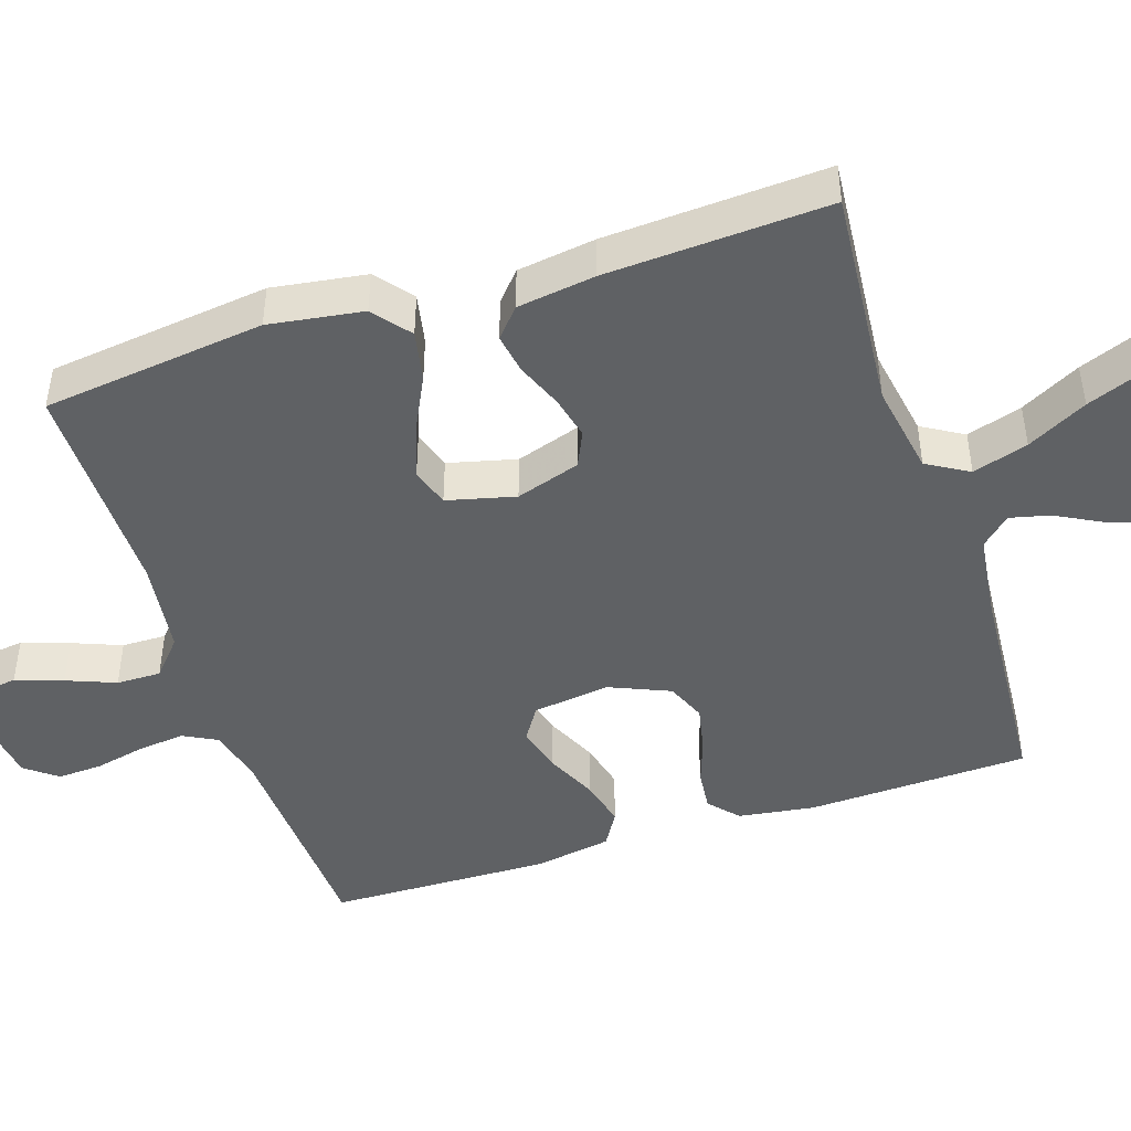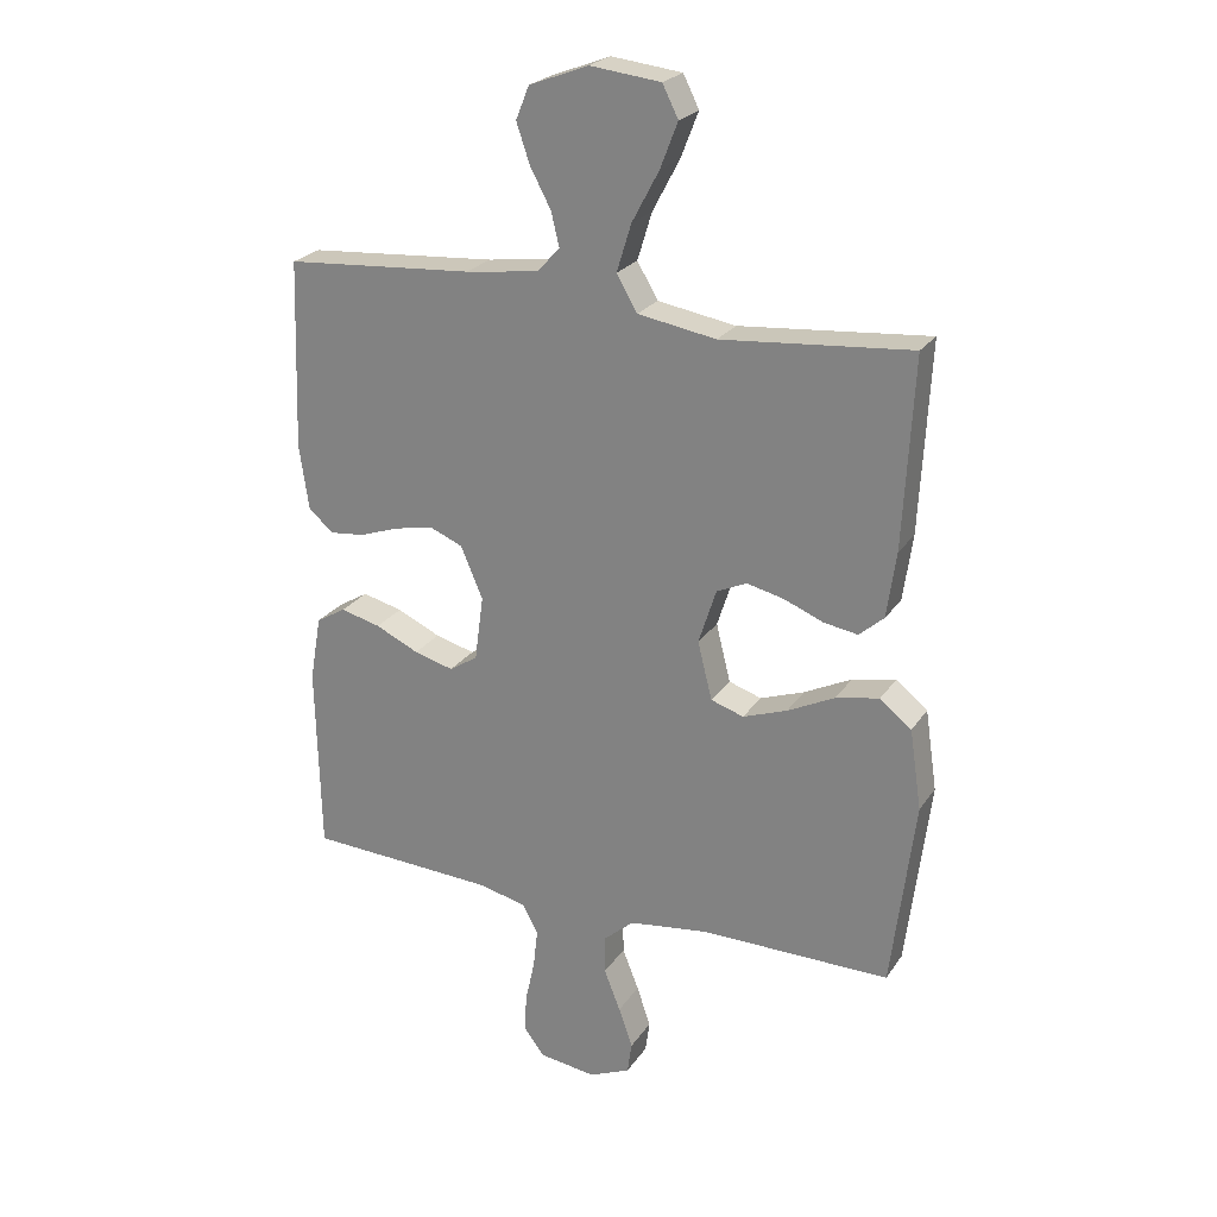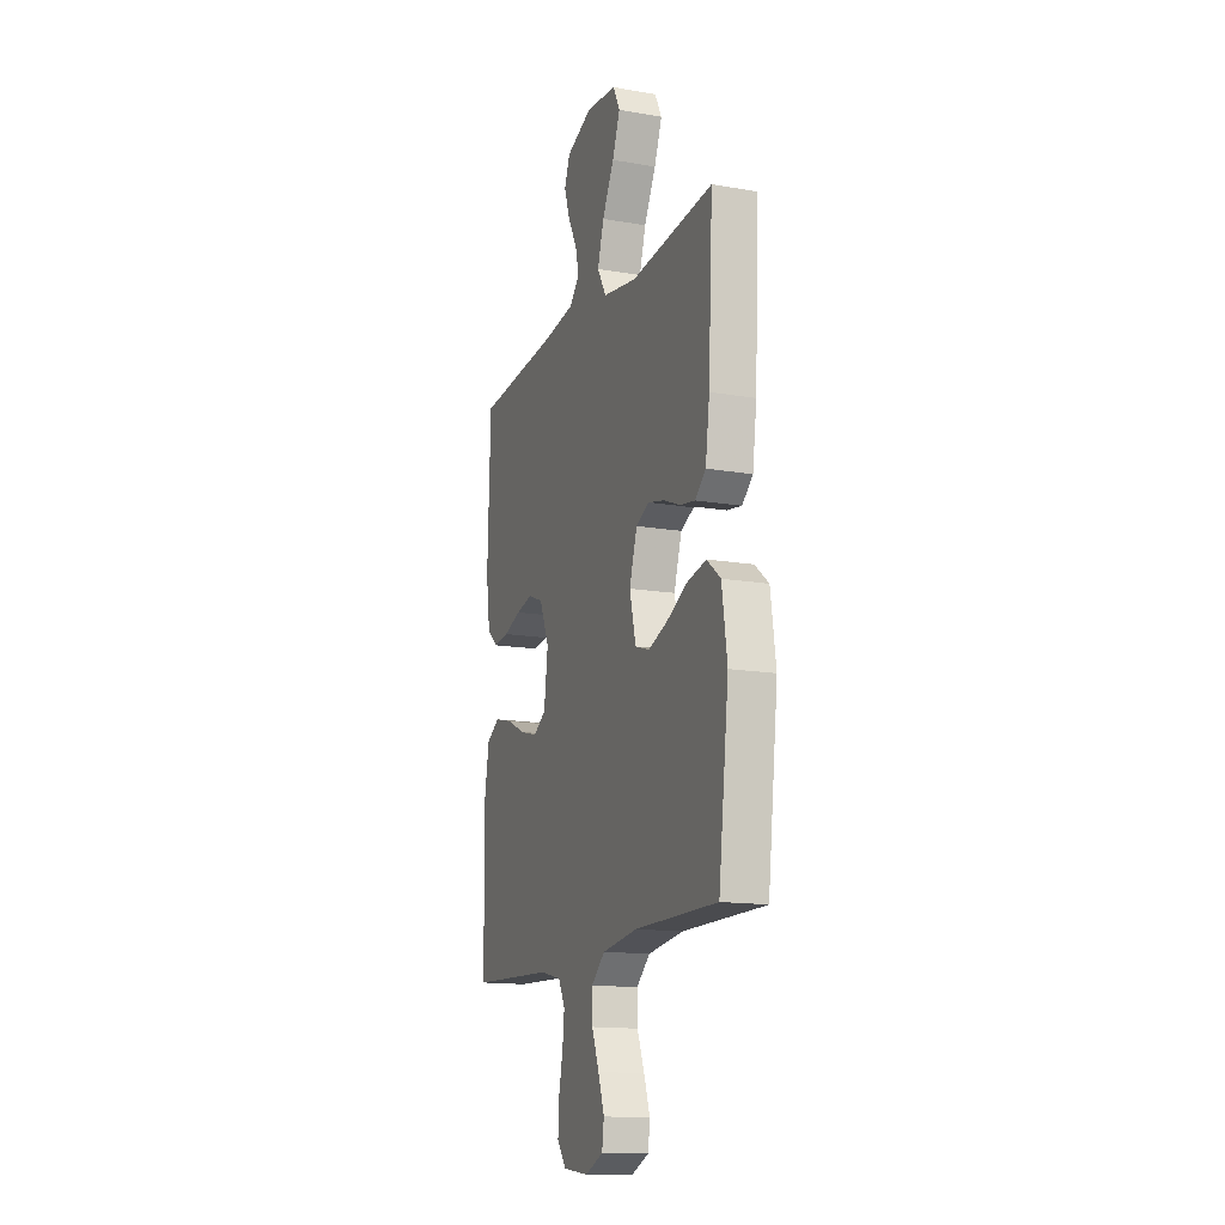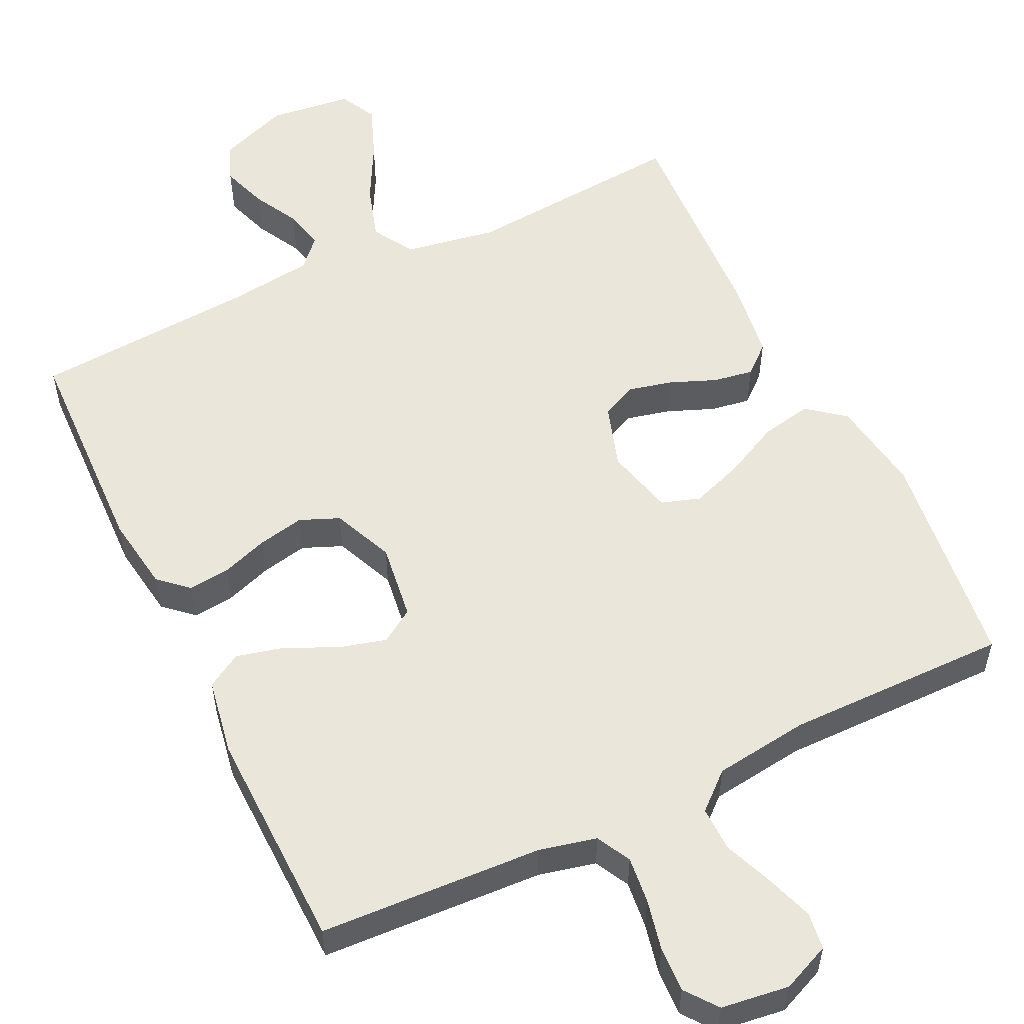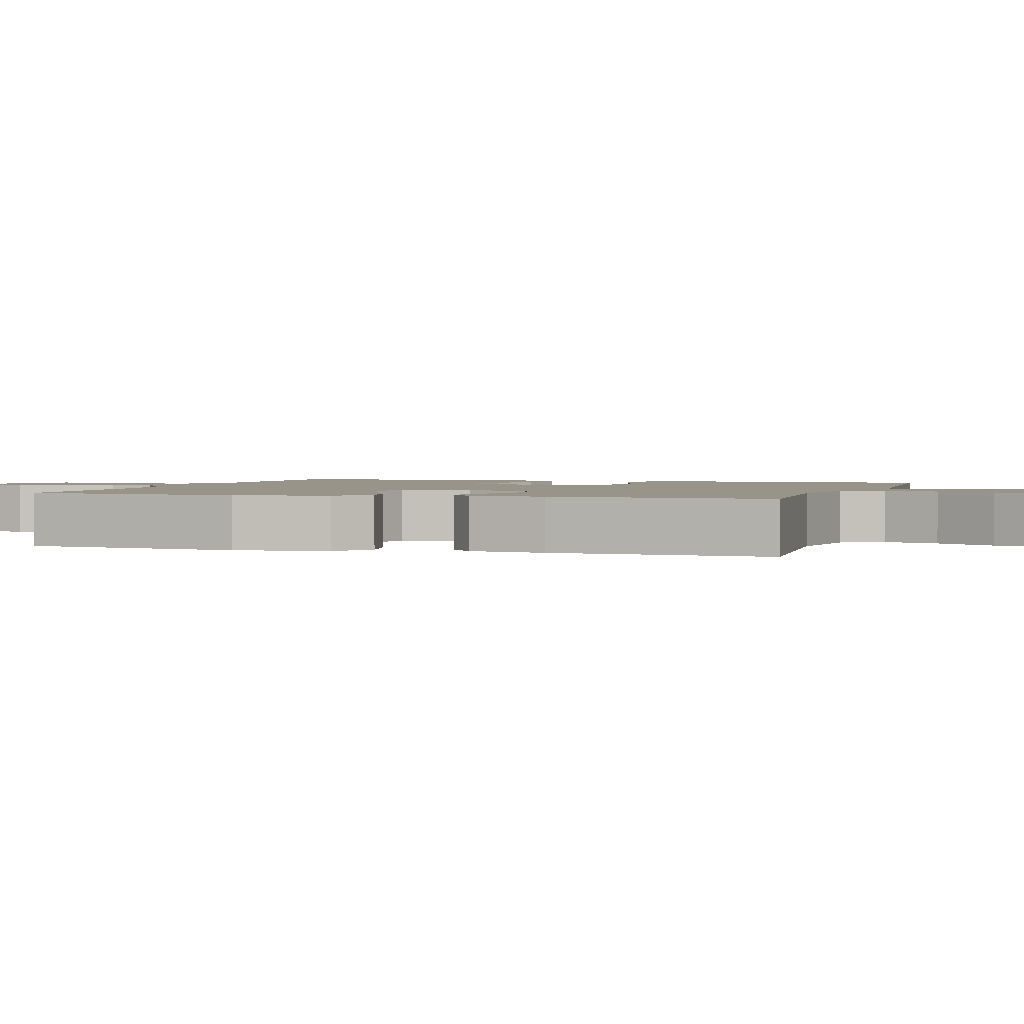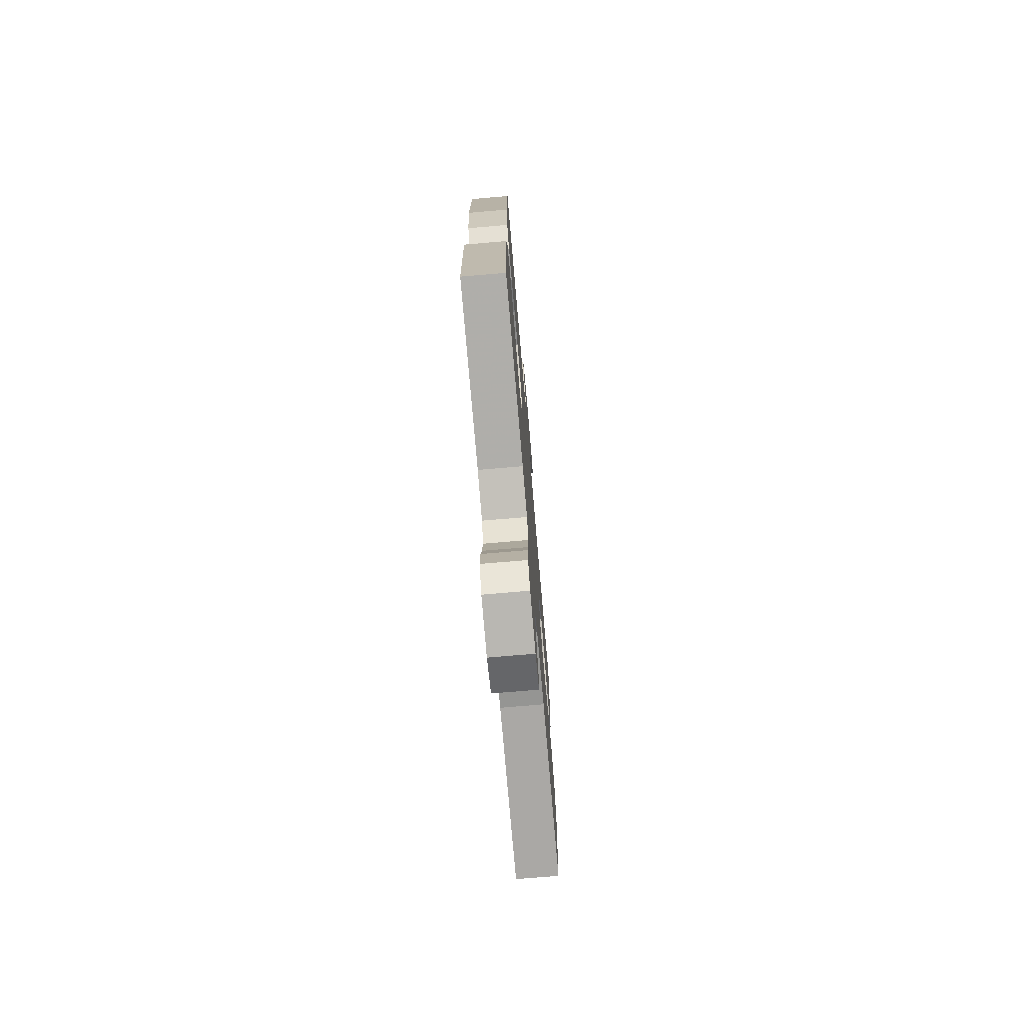
<metadata>
{"format":"obj","ext":"obj","renderer":"f3d","projection":"perspective","resolution":1024,"background":"white","views":[{"elev":-45.8,"azim":-71.9,"up":"+Y"},{"elev":24.0,"azim":-154.3,"up":"+Z"},{"elev":-14.7,"azim":-110.5,"up":"+Z"},{"elev":54.8,"azim":154.3,"up":"+Y"},{"elev":1.8,"azim":-72.5,"up":"+Y"},{"elev":-74.8,"azim":94.9,"up":"+Z"}]}
</metadata>
<code>
v 0.5 0.07 0.5
v 0.51 0.07 0.2
v 0.495 0.07 0.098
v 0.456 0.07 0.063
v 0.4 0.07 0.069
v 0.337 0.07 0.091
v 0.275 0.07 0.104
v 0.222 0.07 0.082
v 0.187 0.07 0
v 0.201 0.07 -0.104
v 0.246 0.07 -0.133
v 0.309 0.07 -0.116
v 0.378 0.07 -0.084
v 0.442 0.07 -0.068
v 0.489 0.07 -0.096
v 0.507 0.07 -0.2
v 0.5 0.07 -0.5
v 0.2 0.07 -0.515
v 0.123 0.07 -0.533
v 0.099 0.07 -0.579
v 0.106 0.07 -0.642
v 0.121 0.07 -0.71
v 0.124 0.07 -0.771
v 0.091 0.07 -0.814
v 0 0.07 -0.826
v -0.065 0.07 -0.798
v -0.072 0.07 -0.748
v -0.05 0.07 -0.684
v -0.024 0.07 -0.618
v -0.023 0.07 -0.558
v -0.072 0.07 -0.515
v -0.2 0.07 -0.498
v -0.5 0.07 -0.5
v -0.537 0.07 -0.2
v -0.518 0.07 -0.073
v -0.468 0.07 -0.033
v -0.399 0.07 -0.047
v -0.324 0.07 -0.084
v -0.254 0.07 -0.109
v -0.202 0.07 -0.092
v -0.179 0.07 0
v -0.207 0.07 0.087
v -0.255 0.07 0.109
v -0.314 0.07 0.095
v -0.376 0.07 0.07
v -0.43 0.07 0.061
v -0.469 0.07 0.095
v -0.484 0.07 0.2
v -0.5 0.07 0.5
v -0.2 0.07 0.474
v -0.076 0.07 0.495
v -0.043 0.07 0.551
v -0.066 0.07 0.626
v -0.109 0.07 0.707
v -0.137 0.07 0.779
v -0.112 0.07 0.829
v 0 0.07 0.842
v 0.094 0.07 0.806
v 0.115 0.07 0.754
v 0.094 0.07 0.692
v 0.061 0.07 0.63
v 0.048 0.07 0.576
v 0.084 0.07 0.537
v 0.2 0.07 0.522
v 0.5 0 0.5
v 0.51 0 0.2
v 0.495 0 0.098
v 0.456 0 0.063
v 0.4 0 0.069
v 0.337 0 0.091
v 0.275 0 0.104
v 0.222 0 0.082
v 0.187 0 0
v 0.201 0 -0.104
v 0.246 0 -0.133
v 0.309 0 -0.116
v 0.378 0 -0.084
v 0.442 0 -0.068
v 0.489 0 -0.096
v 0.507 0 -0.2
v 0.5 0 -0.5
v 0.2 0 -0.515
v 0.123 0 -0.533
v 0.099 0 -0.579
v 0.106 0 -0.642
v 0.121 0 -0.71
v 0.124 0 -0.771
v 0.091 0 -0.814
v 0 0 -0.826
v -0.065 0 -0.798
v -0.072 0 -0.748
v -0.05 0 -0.684
v -0.024 0 -0.618
v -0.023 0 -0.558
v -0.072 0 -0.515
v -0.2 0 -0.498
v -0.5 0 -0.5
v -0.537 0 -0.2
v -0.518 0 -0.073
v -0.468 0 -0.033
v -0.399 0 -0.047
v -0.324 0 -0.084
v -0.254 0 -0.109
v -0.202 0 -0.092
v -0.179 0 0
v -0.207 0 0.087
v -0.255 0 0.109
v -0.314 0 0.095
v -0.376 0 0.07
v -0.43 0 0.061
v -0.469 0 0.095
v -0.484 0 0.2
v -0.5 0 0.5
v -0.2 0 0.474
v -0.076 0 0.495
v -0.043 0 0.551
v -0.066 0 0.626
v -0.109 0 0.707
v -0.137 0 0.779
v -0.112 0 0.829
v 0 0 0.842
v 0.094 0 0.806
v 0.115 0 0.754
v 0.094 0 0.692
v 0.061 0 0.63
v 0.048 0 0.576
v 0.084 0 0.537
v 0.2 0 0.522
f 59 60 61
f 58 59 61
f 57 58 61
f 56 57 61
f 55 56 61
f 54 55 61
f 53 54 61
f 52 53 61 62
f 51 52 62 63
f 48 49 50
f 47 48 50
f 46 47 50
f 45 46 50
f 44 45 50
f 43 44 50 51
f 51 63 64
f 43 51 64
f 42 43 64
f 36 37 38
f 35 36 38
f 34 35 38
f 33 34 38
f 32 33 38
f 31 32 38 39
f 30 31 39 40
f 27 28 29
f 26 27 29
f 25 26 29
f 24 25 29
f 23 24 29
f 22 23 29
f 21 22 29
f 20 21 29 30
f 30 40 41
f 20 30 41
f 19 20 41
f 16 17 18
f 15 16 18
f 14 15 18
f 13 14 18
f 12 13 18
f 11 12 18 19
f 4 5 6
f 3 4 6
f 2 3 6
f 1 2 6
f 64 1 6
f 64 6 7
f 42 64 7 8
f 19 41 42
f 11 19 42
f 10 11 42
f 9 10 42
f 8 9 42
f 125 124 123
f 125 123 122
f 125 122 121
f 125 121 120
f 125 120 119
f 125 119 118
f 125 118 117
f 126 125 117 116
f 127 126 116 115
f 114 113 112
f 114 112 111
f 114 111 110
f 114 110 109
f 114 109 108
f 115 114 108 107
f 128 127 115
f 128 115 107
f 128 107 106
f 102 101 100
f 102 100 99
f 102 99 98
f 102 98 97
f 102 97 96
f 103 102 96 95
f 104 103 95 94
f 93 92 91
f 93 91 90
f 93 90 89
f 93 89 88
f 93 88 87
f 93 87 86
f 93 86 85
f 94 93 85 84
f 105 104 94
f 105 94 84
f 105 84 83
f 82 81 80
f 82 80 79
f 82 79 78
f 82 78 77
f 82 77 76
f 83 82 76 75
f 70 69 68
f 70 68 67
f 70 67 66
f 70 66 65
f 70 65 128
f 71 70 128
f 72 71 128 106
f 106 105 83
f 106 83 75
f 106 75 74
f 106 74 73
f 106 73 72
f 1 65 66 2
f 2 66 67 3
f 3 67 68 4
f 4 68 69 5
f 5 69 70 6
f 6 70 71 7
f 7 71 72 8
f 8 72 73 9
f 9 73 74 10
f 10 74 75 11
f 11 75 76 12
f 12 76 77 13
f 13 77 78 14
f 14 78 79 15
f 15 79 80 16
f 16 80 81 17
f 17 81 82 18
f 18 82 83 19
f 19 83 84 20
f 20 84 85 21
f 21 85 86 22
f 22 86 87 23
f 23 87 88 24
f 24 88 89 25
f 25 89 90 26
f 26 90 91 27
f 27 91 92 28
f 28 92 93 29
f 29 93 94 30
f 30 94 95 31
f 31 95 96 32
f 32 96 97 33
f 33 97 98 34
f 34 98 99 35
f 35 99 100 36
f 36 100 101 37
f 37 101 102 38
f 38 102 103 39
f 39 103 104 40
f 40 104 105 41
f 41 105 106 42
f 42 106 107 43
f 43 107 108 44
f 44 108 109 45
f 45 109 110 46
f 46 110 111 47
f 47 111 112 48
f 48 112 113 49
f 49 113 114 50
f 50 114 115 51
f 51 115 116 52
f 52 116 117 53
f 53 117 118 54
f 54 118 119 55
f 55 119 120 56
f 56 120 121 57
f 57 121 122 58
f 58 122 123 59
f 59 123 124 60
f 60 124 125 61
f 61 125 126 62
f 62 126 127 63
f 63 127 128 64
f 64 128 65 1

</code>
